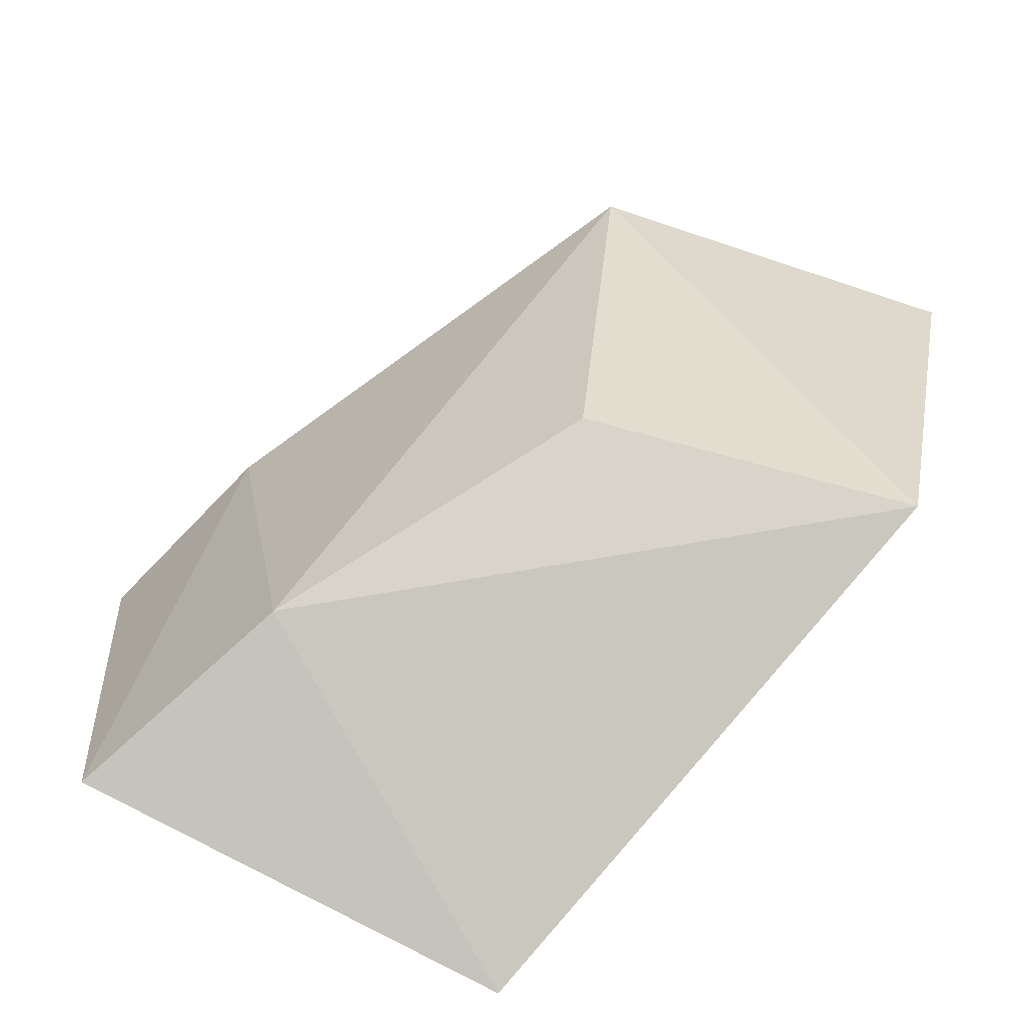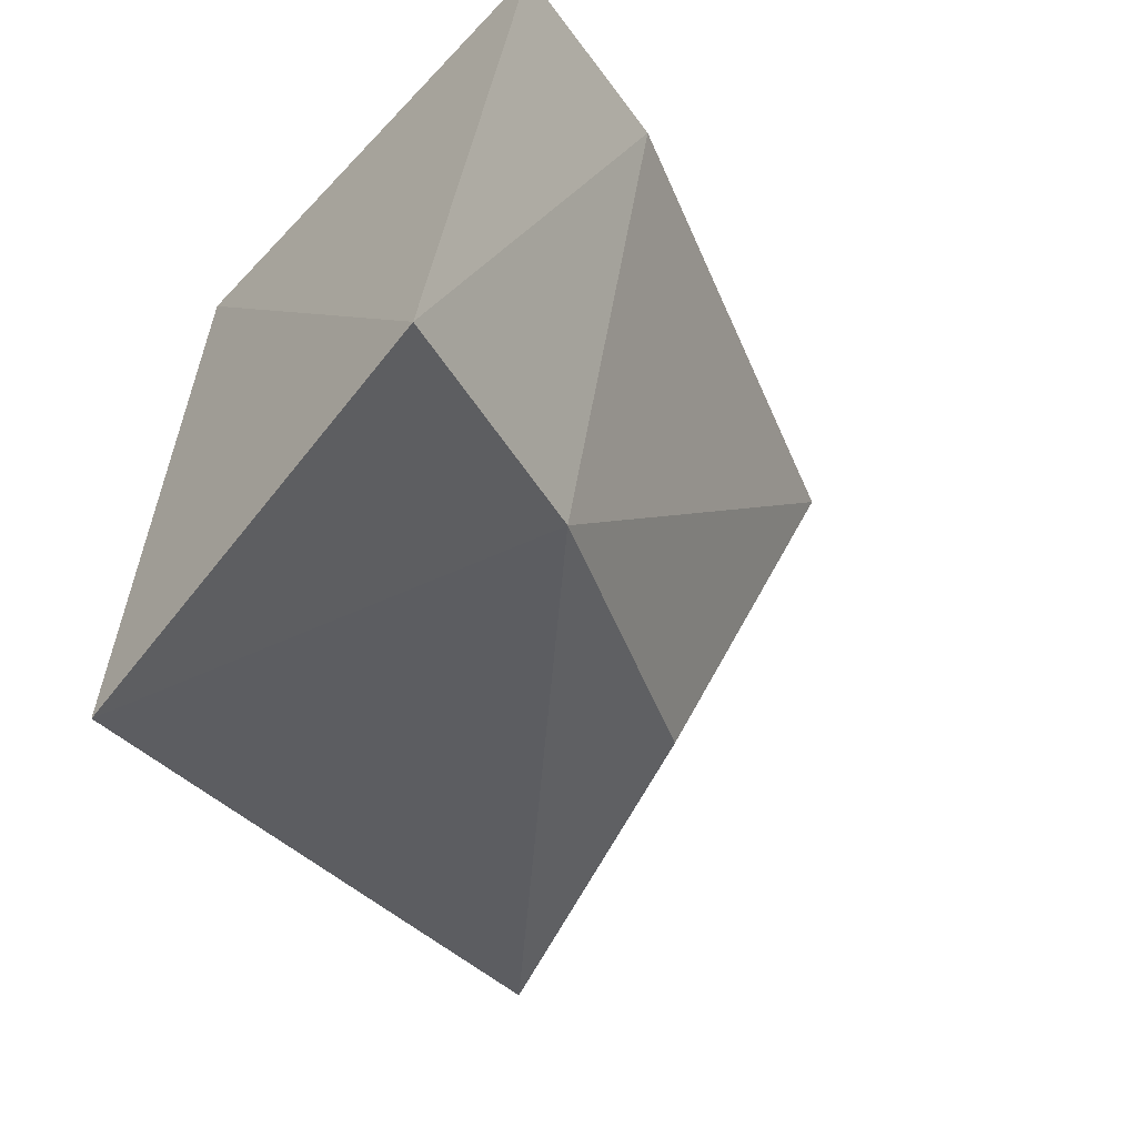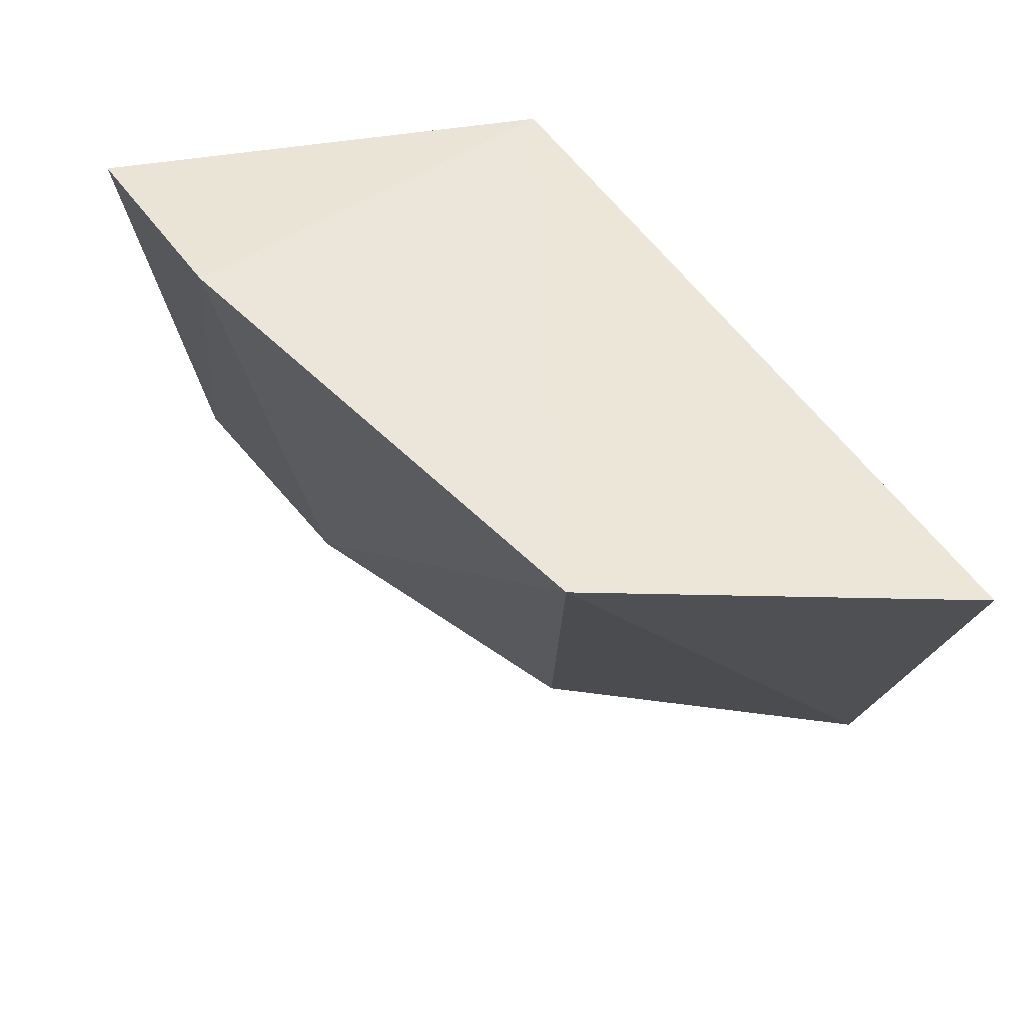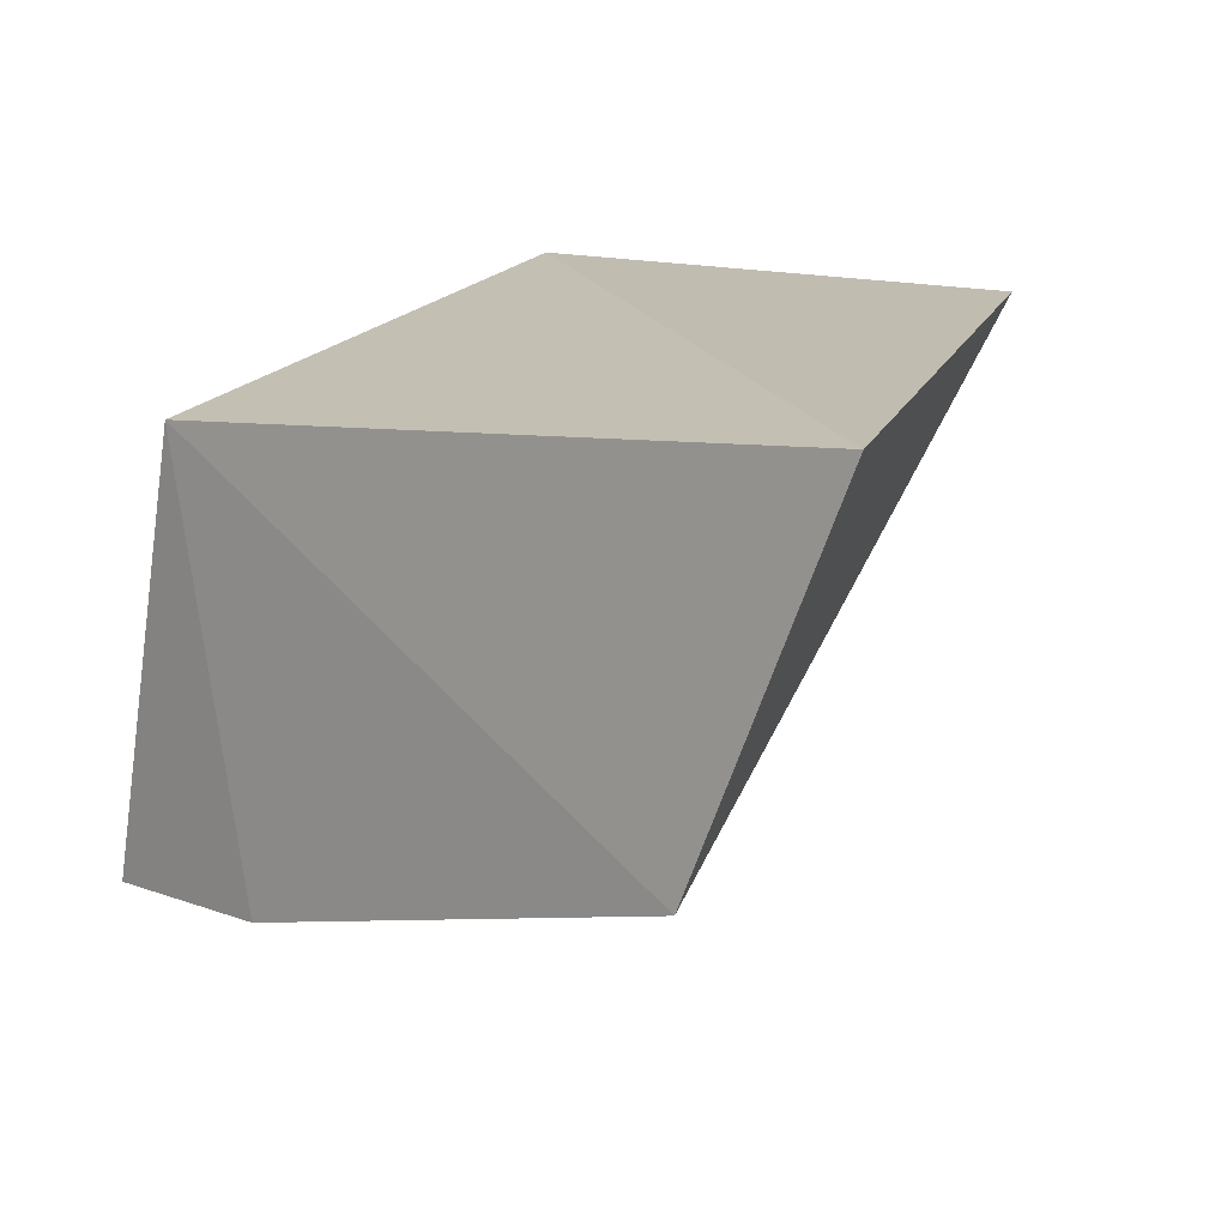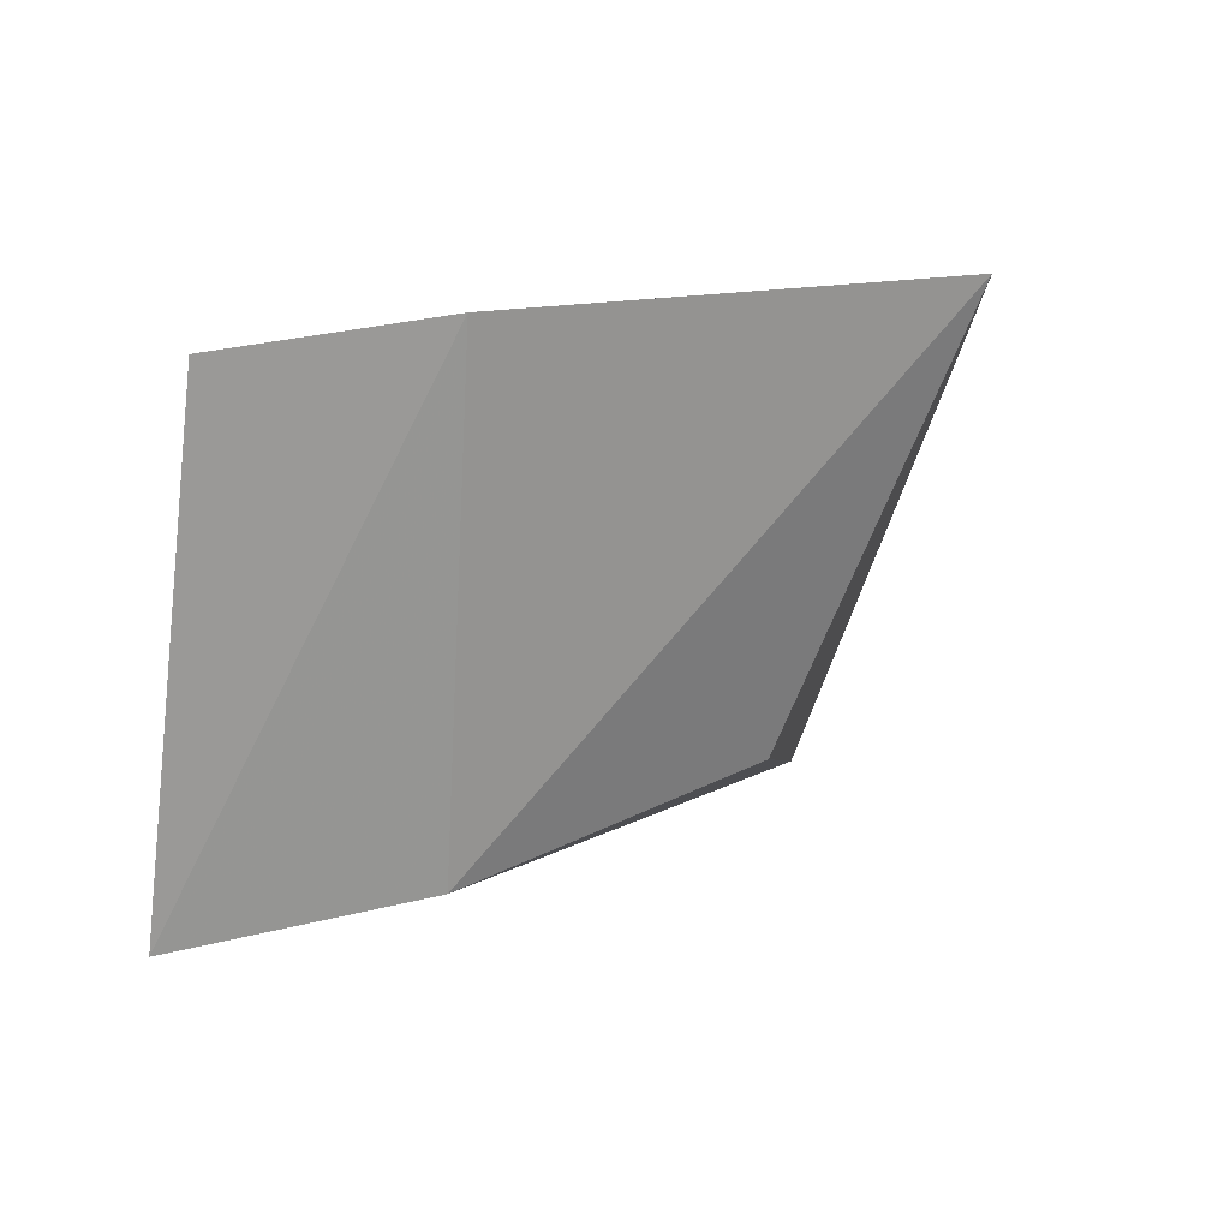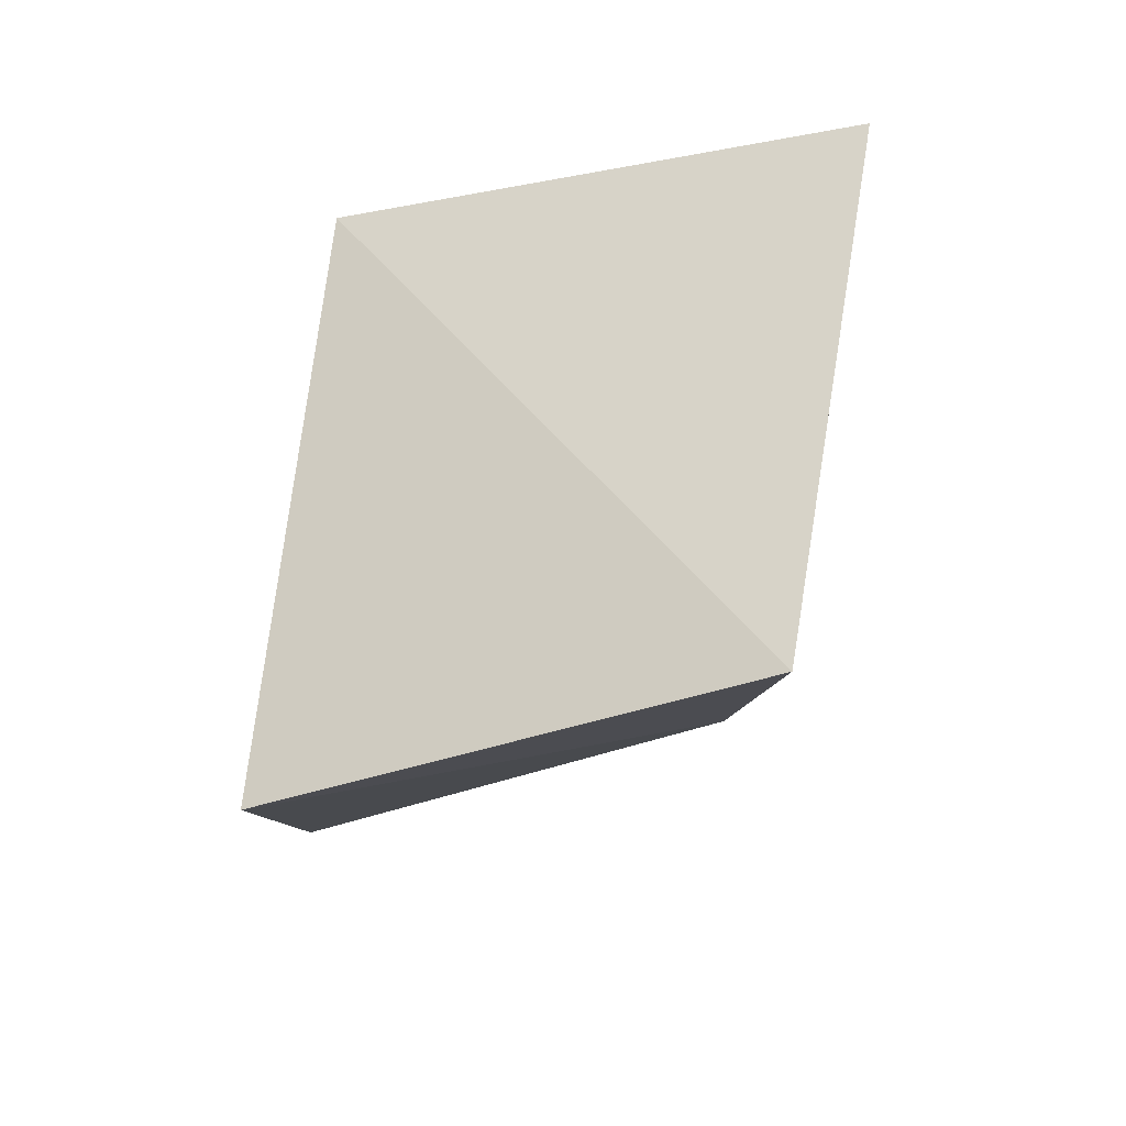
<metadata>
{"format":"obj","ext":"obj","renderer":"f3d","projection":"perspective","resolution":1024,"background":"white","views":[{"elev":-78.9,"azim":-124.8,"up":"+Y"},{"elev":-46.1,"azim":131.0,"up":"+Y"},{"elev":51.9,"azim":-112.3,"up":"+Y"},{"elev":20.3,"azim":-139.4,"up":"+Z"},{"elev":9.8,"azim":165.7,"up":"+Y"},{"elev":-16.1,"azim":95.6,"up":"+Y"}]}
</metadata>
<code>
v -0.03031 0.1585 -0.008575
v -0.02558 0.1633 -0.03401
v -0.03095 0.1882 -0.01214
v -0.07494 0.1894 -0.004858
v -0.06529 0.1635 -0.004662
v -0.03993 0.192 -0.03625
v -0.0398 0.1643 -0.03056
v -0.0277 0.1905 -0.03837
v -0.06843 0.1929 -0.02607
v -0.05829 0.1679 -0.02218
f 1 2 3
f 1 3 4
f 5 1 4
f 7 2 1
f 7 1 5
f 7 6 2
f 8 6 3
f 8 3 2
f 8 2 6
f 9 4 3
f 9 3 6
f 9 6 7
f 9 5 4
f 10 9 7
f 10 7 5
f 10 5 9

</code>
